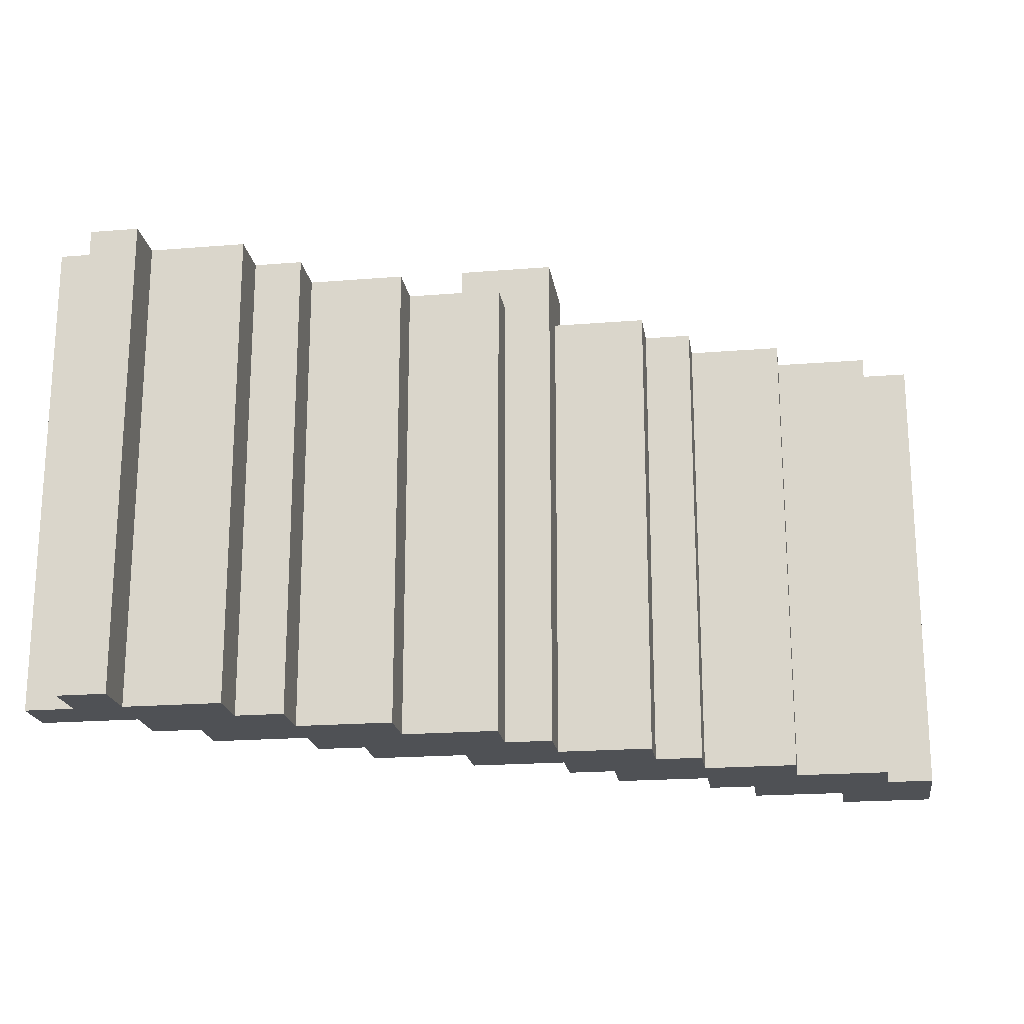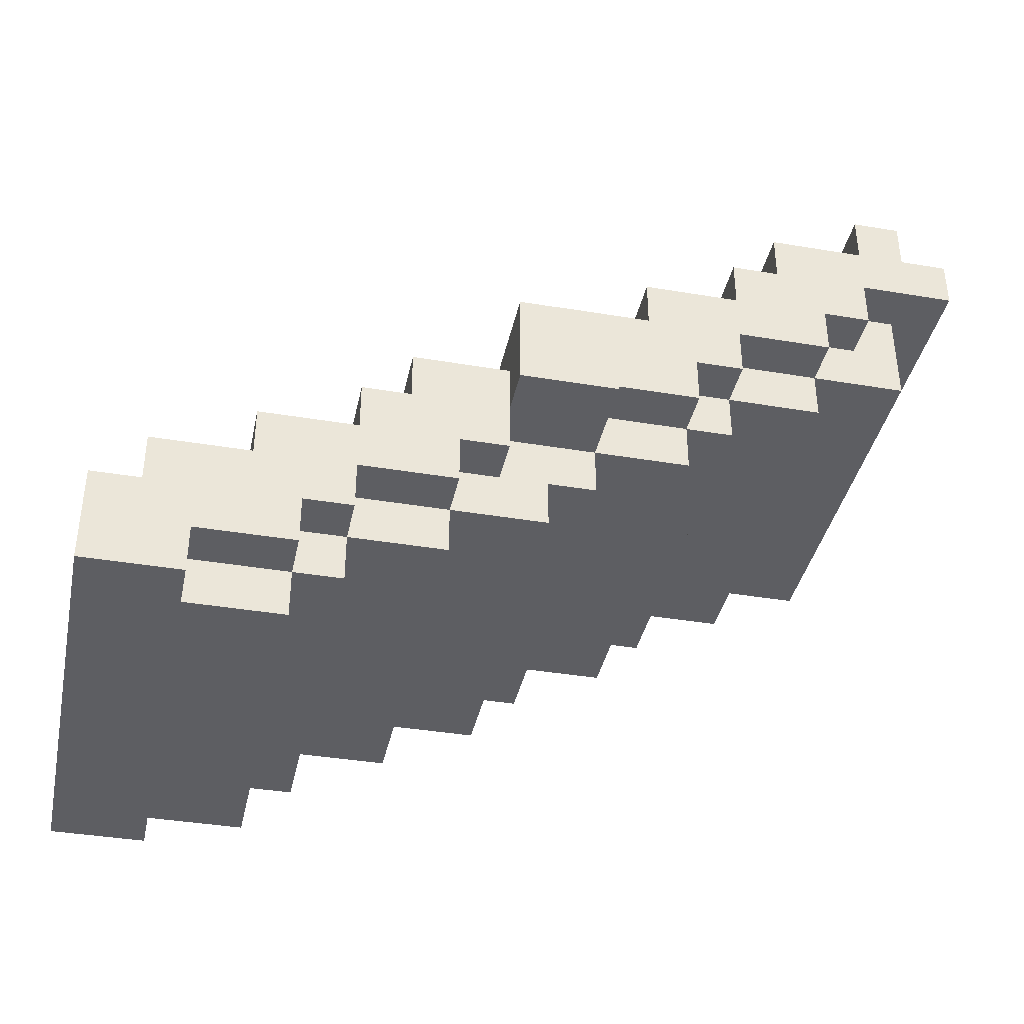
<metadata>
{"format":"obj","ext":"obj","renderer":"f3d","projection":"perspective","resolution":1024,"background":"white","views":[{"elev":-20.0,"azim":8.5,"up":"+Y"},{"elev":-38.5,"azim":168.0,"up":"+Z"}]}
</metadata>
<code>
o
v -4.8 5.2 -1.7
v -4.8 5.2 -1.8
v -4.8 6.2 -1.7
v -4.8 6.2 -1.8
v -4.7 5.2 -1.6
v -4.7 5.2 -1.7
v -4.7 5.3 -1.8
v -4.7 5.3 -2
v -4.7 6.1 -1.8
v -4.7 6.1 -2
v -4.7 6.2 -1.6
v -4.7 6.2 -1.7
v -4.6 5.2 -1.8
v -4.6 5.2 -1.9
v -4.6 5.3 -1.8
v -4.6 5.3 -1.9
v -4.6 6.1 -1.8
v -4.6 6.1 -1.9
v -4.6 6.2 -1.8
v -4.6 6.2 -1.9
v -4.5 5.2 -1.9
v -4.5 5.2 -2
v -4.5 5.3 -1.9
v -4.5 5.3 -2
v -4.5 5.3 -2.1
v -4.5 6.1 -1.9
v -4.5 6.1 -2
v -4.5 6.1 -2.1
v -4.5 6.2 -1.9
v -4.5 6.2 -2
v -4.3 5.2 -2
v -4.3 5.2 -2.1
v -4.3 5.3 -2
v -4.3 5.3 -2.1
v -4.3 5.3 -2.2
v -4.3 6.1 -2
v -4.3 6.1 -2.1
v -4.3 6.1 -2.2
v -4.3 6.2 -2
v -4.3 6.2 -2.1
v -4.2 5.2 -2.1
v -4.2 5.2 -2.2
v -4.2 5.3 -2.1
v -4.2 5.3 -2.2
v -4.2 5.3 -2.3
v -4.2 6.1 -2.1
v -4.2 6.1 -2.2
v -4.2 6.1 -2.3
v -4.2 6.2 -2.1
v -4.2 6.2 -2.2
v -4 5.2 -2.2
v -4 5.2 -2.3
v -4 5.3 -2.2
v -4 5.3 -2.3
v -4 5.3 -2.4
v -4 6.1 -2.2
v -4 6.1 -2.3
v -4 6.1 -2.4
v -4 6.2 -2.1
v -4 6.2 -2.2
v -4 6.3 -2.1
v -4 6.3 -2.3
v -3.9 5.3 -2.4
v -3.9 5.3 -2.5
v -3.9 6.1 -2.4
v -3.9 6.1 -2.5
v -3.8 5.2 -2.3
v -3.8 5.2 -2.4
v -3.8 5.3 -2.3
v -3.8 5.3 -2.4
v -3.8 6.1 -2.3
v -3.8 6.1 -2.4
v -3.8 6.2 -2.3
v -3.8 6.2 -2.4
v -3.7 5.2 -2.4
v -3.7 5.2 -2.5
v -3.7 5.3 -2.4
v -3.7 5.3 -2.5
v -3.7 5.3 -2.6
v -3.7 6.1 -2.4
v -3.7 6.1 -2.5
v -3.7 6.1 -2.6
v -3.7 6.2 -2.4
v -3.7 6.2 -2.5
v -3.5 5.2 -2.5
v -3.5 5.2 -2.6
v -3.5 5.3 -2.5
v -3.5 5.3 -2.6
v -3.5 5.3 -2.7
v -3.5 6.1 -2.5
v -3.5 6.1 -2.6
v -3.5 6.1 -2.7
v -3.5 6.2 -2.5
v -3.5 6.2 -2.6
v -3.4 5.2 -2.6
v -3.4 5.2 -2.7
v -3.4 5.3 -2.6
v -3.4 5.3 -2.7
v -3.4 5.3 -2.8
v -3.4 6.1 -2.6
v -3.4 6.1 -2.7
v -3.4 6.1 -2.8
v -3.4 6.2 -2.6
v -3.4 6.2 -2.7
v -3.2 5.2 -2.7
v -3.2 5.2 -2.8
v -3.2 5.3 -2.7
v -3.2 5.3 -2.8
v -3.2 6.1 -2.7
v -3.2 6.1 -2.8
v -3.2 6.2 -2.7
v -3.2 6.2 -2.8
v -4.6 5.2 -1.6
v -4.6 5.2 -1.7
v -4.6 5.3 -1.7
v -4.6 6.1 -1.7
v -4.6 6.2 -1.6
v -4.6 6.2 -1.7
v -4.4 5.2 -1.7
v -4.4 5.2 -1.8
v -4.4 5.3 -1.7
v -4.4 5.3 -1.8
v -4.4 6.1 -1.7
v -4.4 6.1 -1.8
v -4.4 6.2 -1.7
v -4.4 6.2 -1.8
v -4.3 5.2 -1.8
v -4.3 5.2 -1.9
v -4.3 5.3 -1.8
v -4.3 5.3 -1.9
v -4.3 6.1 -1.8
v -4.3 6.1 -1.9
v -4.3 6.2 -1.8
v -4.3 6.2 -1.9
v -4.1 5.2 -1.9
v -4.1 5.2 -2
v -4.1 5.3 -1.9
v -4.1 5.3 -2
v -4.1 6.1 -1.9
v -4.1 6.1 -2
v -4.1 6.2 -1.9
v -4.1 6.2 -2
v -3.9 5.2 -2
v -3.9 5.2 -2.1
v -3.9 5.3 -2
v -3.9 5.3 -2.1
v -3.9 6.1 -2
v -3.9 6.1 -2.1
v -3.9 6.2 -2
v -3.9 6.2 -2.1
v -3.8 5.2 -2.1
v -3.8 5.2 -2.2
v -3.8 5.3 -2.1
v -3.8 5.3 -2.2
v -3.8 6.1 -2.1
v -3.8 6.1 -2.2
v -3.8 6.2 -2.2
v -3.8 6.2 -2.3
v -3.8 6.3 -2.1
v -3.8 6.3 -2.3
v -3.6 5.2 -2.2
v -3.6 5.2 -2.3
v -3.6 5.3 -2.2
v -3.6 5.3 -2.3
v -3.6 6.1 -2.2
v -3.6 6.1 -2.3
v -3.6 6.2 -2.2
v -3.6 6.2 -2.3
v -3.5 5.2 -2.3
v -3.5 5.2 -2.4
v -3.5 5.3 -2.3
v -3.5 5.3 -2.4
v -3.5 6.1 -2.3
v -3.5 6.1 -2.4
v -3.5 6.2 -2.3
v -3.5 6.2 -2.4
v -3.3 5.2 -2.4
v -3.3 5.2 -2.5
v -3.3 5.3 -2.4
v -3.3 5.3 -2.5
v -3.3 6.1 -2.4
v -3.3 6.1 -2.5
v -3.3 6.2 -2.4
v -3.3 6.2 -2.5
v -3.1 5.2 -2.5
v -3.1 5.2 -2.6
v -3.1 5.3 -2.5
v -3.1 5.3 -2.6
v -3.1 6.1 -2.5
v -3.1 6.1 -2.6
v -3.1 6.2 -2.5
v -3.1 6.2 -2.6
v -3 5.2 -2.6
v -3 5.2 -2.8
v -3 6.2 -2.6
v -3 6.2 -2.8
v -4.7 5.2 -1.6
v -4.7 6.2 -1.6
v -4.6 5.2 -1.6
v -4.6 6.2 -1.6
v -4.8 5.2 -1.7
v -4.8 6.2 -1.7
v -4.7 5.2 -1.7
v -4.7 6.2 -1.7
v -4.6 5.2 -1.7
v -4.6 5.3 -1.7
v -4.6 6.1 -1.7
v -4.6 6.2 -1.7
v -4.4 5.2 -1.7
v -4.4 5.3 -1.7
v -4.4 6.1 -1.7
v -4.4 6.2 -1.7
v -4.4 5.2 -1.8
v -4.4 5.3 -1.8
v -4.4 6.1 -1.8
v -4.4 6.2 -1.8
v -4.3 5.2 -1.8
v -4.3 5.3 -1.8
v -4.3 6.1 -1.8
v -4.3 6.2 -1.8
v -4.3 5.2 -1.9
v -4.3 5.3 -1.9
v -4.3 6.1 -1.9
v -4.3 6.2 -1.9
v -4.1 5.2 -1.9
v -4.1 5.3 -1.9
v -4.1 6.1 -1.9
v -4.1 6.2 -1.9
v -4.1 5.2 -2
v -4.1 5.3 -2
v -4.1 6.1 -2
v -4.1 6.2 -2
v -3.9 5.2 -2
v -3.9 5.3 -2
v -3.9 6.1 -2
v -3.9 6.2 -2
v -4 6.2 -2.1
v -4 6.3 -2.1
v -3.9 5.2 -2.1
v -3.9 5.3 -2.1
v -3.9 6.1 -2.1
v -3.9 6.2 -2.1
v -3.8 5.2 -2.1
v -3.8 5.3 -2.1
v -3.8 6.1 -2.1
v -3.8 6.3 -2.1
v -3.8 5.2 -2.2
v -3.8 5.3 -2.2
v -3.8 6.1 -2.2
v -3.8 6.2 -2.2
v -3.6 5.2 -2.2
v -3.6 5.3 -2.2
v -3.6 6.1 -2.2
v -3.6 6.2 -2.2
v -3.6 5.2 -2.3
v -3.6 5.3 -2.3
v -3.6 6.1 -2.3
v -3.6 6.2 -2.3
v -3.5 5.2 -2.3
v -3.5 5.3 -2.3
v -3.5 6.1 -2.3
v -3.5 6.2 -2.3
v -3.5 5.2 -2.4
v -3.5 5.3 -2.4
v -3.5 6.1 -2.4
v -3.5 6.2 -2.4
v -3.3 5.2 -2.4
v -3.3 5.3 -2.4
v -3.3 6.1 -2.4
v -3.3 6.2 -2.4
v -3.3 5.2 -2.5
v -3.3 5.3 -2.5
v -3.3 6.1 -2.5
v -3.3 6.2 -2.5
v -3.1 5.2 -2.5
v -3.1 5.3 -2.5
v -3.1 6.1 -2.5
v -3.1 6.2 -2.5
v -3.1 5.2 -2.6
v -3.1 5.3 -2.6
v -3.1 6.1 -2.6
v -3.1 6.2 -2.6
v -3 5.2 -2.6
v -3 6.2 -2.6
v -4.8 5.2 -1.8
v -4.8 6.2 -1.8
v -4.7 5.3 -1.8
v -4.7 6.1 -1.8
v -4.6 5.2 -1.8
v -4.6 5.3 -1.8
v -4.6 6.1 -1.8
v -4.6 6.2 -1.8
v -4.6 5.2 -1.9
v -4.6 5.3 -1.9
v -4.6 6.1 -1.9
v -4.6 6.2 -1.9
v -4.5 5.2 -1.9
v -4.5 5.3 -1.9
v -4.5 6.1 -1.9
v -4.5 6.2 -1.9
v -4.7 5.3 -2
v -4.7 6.1 -2
v -4.5 5.2 -2
v -4.5 5.3 -2
v -4.5 6.1 -2
v -4.5 6.2 -2
v -4.3 5.2 -2
v -4.3 5.3 -2
v -4.3 6.1 -2
v -4.3 6.2 -2
v -4.5 5.3 -2.1
v -4.5 6.1 -2.1
v -4.3 5.2 -2.1
v -4.3 5.3 -2.1
v -4.3 6.1 -2.1
v -4.3 6.2 -2.1
v -4.2 5.2 -2.1
v -4.2 5.3 -2.1
v -4.2 6.1 -2.1
v -4.2 6.2 -2.1
v -4.3 5.3 -2.2
v -4.3 6.1 -2.2
v -4.2 5.2 -2.2
v -4.2 5.3 -2.2
v -4.2 6.1 -2.2
v -4.2 6.2 -2.2
v -4 5.2 -2.2
v -4 5.3 -2.2
v -4 6.1 -2.2
v -4 6.2 -2.2
v -4.2 5.3 -2.3
v -4.2 6.1 -2.3
v -4 5.2 -2.3
v -4 5.3 -2.3
v -4 6.1 -2.3
v -4 6.3 -2.3
v -3.8 5.2 -2.3
v -3.8 5.3 -2.3
v -3.8 6.1 -2.3
v -3.8 6.2 -2.3
v -3.8 6.3 -2.3
v -4 5.3 -2.4
v -4 6.1 -2.4
v -3.9 5.3 -2.4
v -3.9 6.1 -2.4
v -3.8 5.2 -2.4
v -3.8 5.3 -2.4
v -3.8 6.1 -2.4
v -3.8 6.2 -2.4
v -3.7 5.2 -2.4
v -3.7 5.3 -2.4
v -3.7 6.1 -2.4
v -3.7 6.2 -2.4
v -3.9 5.3 -2.5
v -3.9 6.1 -2.5
v -3.7 5.2 -2.5
v -3.7 5.3 -2.5
v -3.7 6.1 -2.5
v -3.7 6.2 -2.5
v -3.5 5.2 -2.5
v -3.5 5.3 -2.5
v -3.5 6.1 -2.5
v -3.5 6.2 -2.5
v -3.7 5.3 -2.6
v -3.7 6.1 -2.6
v -3.5 5.2 -2.6
v -3.5 5.3 -2.6
v -3.5 6.1 -2.6
v -3.5 6.2 -2.6
v -3.4 5.2 -2.6
v -3.4 5.3 -2.6
v -3.4 6.1 -2.6
v -3.4 6.2 -2.6
v -3.5 5.3 -2.7
v -3.5 6.1 -2.7
v -3.4 5.2 -2.7
v -3.4 5.3 -2.7
v -3.4 6.1 -2.7
v -3.4 6.2 -2.7
v -3.2 5.2 -2.7
v -3.2 5.3 -2.7
v -3.2 6.1 -2.7
v -3.2 6.2 -2.7
v -3.4 5.3 -2.8
v -3.4 6.1 -2.8
v -3.2 5.2 -2.8
v -3.2 5.3 -2.8
v -3.2 6.1 -2.8
v -3.2 6.2 -2.8
v -3 5.2 -2.8
v -3 6.2 -2.8
v -4.7 5.2 -1.6
v -4.6 5.2 -1.6
v -4.8 5.2 -1.7
v -4.7 5.2 -1.7
v -4.6 5.2 -1.7
v -4.4 5.2 -1.7
v -4.8 5.2 -1.8
v -4.6 5.2 -1.8
v -4.4 5.2 -1.8
v -4.3 5.2 -1.8
v -4.6 5.2 -1.9
v -4.5 5.2 -1.9
v -4.3 5.2 -1.9
v -4.1 5.2 -1.9
v -4.5 5.2 -2
v -4.3 5.2 -2
v -4.1 5.2 -2
v -3.9 5.2 -2
v -4.3 5.2 -2.1
v -4.2 5.2 -2.1
v -3.9 5.2 -2.1
v -3.8 5.2 -2.1
v -4.2 5.2 -2.2
v -4 5.2 -2.2
v -3.8 5.2 -2.2
v -3.6 5.2 -2.2
v -4 5.2 -2.3
v -3.8 5.2 -2.3
v -3.6 5.2 -2.3
v -3.5 5.2 -2.3
v -3.8 5.2 -2.4
v -3.7 5.2 -2.4
v -3.5 5.2 -2.4
v -3.3 5.2 -2.4
v -3.7 5.2 -2.5
v -3.5 5.2 -2.5
v -3.3 5.2 -2.5
v -3.1 5.2 -2.5
v -3.5 5.2 -2.6
v -3.4 5.2 -2.6
v -3.1 5.2 -2.6
v -3 5.2 -2.6
v -3.4 5.2 -2.7
v -3.2 5.2 -2.7
v -3.2 5.2 -2.8
v -3 5.2 -2.8
v -4.7 5.3 -1.8
v -4.6 5.3 -1.8
v -4.6 5.3 -1.9
v -4.5 5.3 -1.9
v -4.7 5.3 -2
v -4.5 5.3 -2
v -4.3 5.3 -2
v -4.5 5.3 -2.1
v -4.3 5.3 -2.1
v -4.2 5.3 -2.1
v -4.3 5.3 -2.2
v -4.2 5.3 -2.2
v -4 5.3 -2.2
v -4.2 5.3 -2.3
v -4 5.3 -2.3
v -3.8 5.3 -2.3
v -4 5.3 -2.4
v -3.9 5.3 -2.4
v -3.8 5.3 -2.4
v -3.7 5.3 -2.4
v -3.9 5.3 -2.5
v -3.7 5.3 -2.5
v -3.5 5.3 -2.5
v -3.7 5.3 -2.6
v -3.5 5.3 -2.6
v -3.4 5.3 -2.6
v -3.5 5.3 -2.7
v -3.4 5.3 -2.7
v -3.2 5.3 -2.7
v -3.4 5.3 -2.8
v -3.2 5.3 -2.8
v -4.7 6.1 -1.8
v -4.6 6.1 -1.8
v -4.6 6.1 -1.9
v -4.5 6.1 -1.9
v -4.7 6.1 -2
v -4.5 6.1 -2
v -4.3 6.1 -2
v -4.5 6.1 -2.1
v -4.3 6.1 -2.1
v -4.2 6.1 -2.1
v -4.3 6.1 -2.2
v -4.2 6.1 -2.2
v -4 6.1 -2.2
v -4.2 6.1 -2.3
v -4 6.1 -2.3
v -3.8 6.1 -2.3
v -4 6.1 -2.4
v -3.9 6.1 -2.4
v -3.8 6.1 -2.4
v -3.7 6.1 -2.4
v -3.9 6.1 -2.5
v -3.7 6.1 -2.5
v -3.5 6.1 -2.5
v -3.7 6.1 -2.6
v -3.5 6.1 -2.6
v -3.4 6.1 -2.6
v -3.5 6.1 -2.7
v -3.4 6.1 -2.7
v -3.2 6.1 -2.7
v -3.4 6.1 -2.8
v -3.2 6.1 -2.8
v -4.7 6.2 -1.6
v -4.6 6.2 -1.6
v -4.8 6.2 -1.7
v -4.7 6.2 -1.7
v -4.6 6.2 -1.7
v -4.4 6.2 -1.7
v -4.8 6.2 -1.8
v -4.6 6.2 -1.8
v -4.4 6.2 -1.8
v -4.3 6.2 -1.8
v -4.6 6.2 -1.9
v -4.5 6.2 -1.9
v -4.3 6.2 -1.9
v -4.1 6.2 -1.9
v -4.5 6.2 -2
v -4.3 6.2 -2
v -4.1 6.2 -2
v -3.9 6.2 -2
v -4.3 6.2 -2.1
v -4.2 6.2 -2.1
v -4 6.2 -2.1
v -3.9 6.2 -2.1
v -4.2 6.2 -2.2
v -4 6.2 -2.2
v -3.8 6.2 -2.2
v -3.6 6.2 -2.2
v -3.8 6.2 -2.3
v -3.6 6.2 -2.3
v -3.5 6.2 -2.3
v -3.8 6.2 -2.4
v -3.7 6.2 -2.4
v -3.5 6.2 -2.4
v -3.3 6.2 -2.4
v -3.7 6.2 -2.5
v -3.5 6.2 -2.5
v -3.3 6.2 -2.5
v -3.1 6.2 -2.5
v -3.5 6.2 -2.6
v -3.4 6.2 -2.6
v -3.1 6.2 -2.6
v -3 6.2 -2.6
v -3.4 6.2 -2.7
v -3.2 6.2 -2.7
v -3.2 6.2 -2.8
v -3 6.2 -2.8
v -4 6.3 -2.1
v -3.8 6.3 -2.1
v -4 6.3 -2.3
v -3.8 6.3 -2.3
f 3 2 1
f 4 2 3
f 9 8 7
f 10 8 9
f 11 6 5
f 12 6 11
f 15 14 13
f 16 14 15
f 19 18 17
f 20 18 19
f 23 22 21
f 24 22 23
f 27 25 24
f 28 25 27
f 29 27 26
f 30 27 29
f 33 32 31
f 34 32 33
f 37 35 34
f 38 35 37
f 39 37 36
f 40 37 39
f 43 42 41
f 44 42 43
f 47 45 44
f 48 45 47
f 49 47 46
f 50 47 49
f 53 52 51
f 54 52 53
f 57 55 54
f 58 55 57
f 60 57 56
f 61 60 59
f 62 57 60
f 62 60 61
f 65 64 63
f 66 64 65
f 69 68 67
f 70 68 69
f 73 72 71
f 74 72 73
f 77 76 75
f 78 76 77
f 81 79 78
f 82 79 81
f 83 81 80
f 84 81 83
f 87 86 85
f 88 86 87
f 91 89 88
f 92 89 91
f 93 91 90
f 94 91 93
f 97 96 95
f 98 96 97
f 101 99 98
f 102 99 101
f 103 101 100
f 104 101 103
f 107 106 105
f 108 106 107
f 111 110 109
f 112 110 111
f 113 114 115
f 113 115 116
f 113 116 117
f 117 116 118
f 119 120 121
f 121 120 122
f 121 122 123
f 123 122 124
f 123 124 125
f 125 124 126
f 127 128 129
f 129 128 130
f 129 130 131
f 131 130 132
f 131 132 133
f 133 132 134
f 135 136 137
f 137 136 138
f 137 138 139
f 139 138 140
f 139 140 141
f 141 140 142
f 143 144 145
f 145 144 146
f 145 146 147
f 147 146 148
f 147 148 149
f 149 148 150
f 151 152 153
f 153 152 154
f 153 154 155
f 155 154 156
f 155 156 157
f 155 157 159
f 157 158 159
f 159 158 160
f 161 162 163
f 163 162 164
f 163 164 165
f 165 164 166
f 165 166 167
f 167 166 168
f 169 170 171
f 171 170 172
f 171 172 173
f 173 172 174
f 173 174 175
f 175 174 176
f 177 178 179
f 179 178 180
f 179 180 181
f 181 180 182
f 181 182 183
f 183 182 184
f 185 186 187
f 187 186 188
f 187 188 189
f 189 188 190
f 189 190 191
f 191 190 192
f 193 194 195
f 195 194 196
f 199 198 197
f 200 198 199
f 203 202 201
f 204 202 203
f 209 206 205
f 210 207 206
f 210 206 209
f 211 208 207
f 211 207 210
f 212 208 211
f 217 214 213
f 218 215 214
f 218 214 217
f 219 216 215
f 219 215 218
f 220 216 219
f 225 222 221
f 226 223 222
f 226 222 225
f 227 224 223
f 227 223 226
f 228 224 227
f 233 230 229
f 234 231 230
f 234 230 233
f 235 232 231
f 235 231 234
f 236 232 235
f 242 238 237
f 243 240 239
f 244 241 240
f 244 240 243
f 245 242 241
f 245 241 244
f 246 238 242
f 246 242 245
f 251 248 247
f 252 249 248
f 252 248 251
f 253 250 249
f 253 249 252
f 254 250 253
f 259 256 255
f 260 257 256
f 260 256 259
f 261 258 257
f 261 257 260
f 262 258 261
f 267 264 263
f 268 265 264
f 268 264 267
f 269 266 265
f 269 265 268
f 270 266 269
f 275 272 271
f 276 273 272
f 276 272 275
f 277 274 273
f 277 273 276
f 278 274 277
f 283 280 279
f 283 282 281
f 283 281 280
f 284 282 283
f 285 286 287
f 287 286 288
f 285 287 289
f 289 287 290
f 288 286 291
f 291 286 292
f 293 294 297
f 297 294 298
f 295 296 299
f 299 296 300
f 301 302 304
f 304 302 305
f 303 304 307
f 307 304 308
f 305 306 309
f 309 306 310
f 311 312 314
f 314 312 315
f 313 314 317
f 317 314 318
f 315 316 319
f 319 316 320
f 321 322 324
f 324 322 325
f 323 324 327
f 327 324 328
f 325 326 329
f 329 326 330
f 331 332 334
f 334 332 335
f 333 334 337
f 337 334 338
f 335 336 339
f 339 336 340
f 340 336 341
f 342 343 344
f 344 343 345
f 346 347 350
f 350 347 351
f 348 349 352
f 352 349 353
f 354 355 357
f 357 355 358
f 356 357 360
f 360 357 361
f 358 359 362
f 362 359 363
f 364 365 367
f 367 365 368
f 366 367 370
f 370 367 371
f 368 369 372
f 372 369 373
f 374 375 377
f 377 375 378
f 376 377 380
f 380 377 381
f 378 379 382
f 382 379 383
f 384 385 387
f 387 385 388
f 386 387 390
f 388 389 390
f 387 388 390
f 390 389 391
f 395 393 392
f 396 393 395
f 398 395 394
f 398 397 396
f 398 396 395
f 399 397 398
f 400 397 399
f 402 401 400
f 402 400 399
f 403 401 402
f 404 401 403
f 406 405 404
f 406 404 403
f 407 405 406
f 408 405 407
f 410 409 408
f 410 408 407
f 411 409 410
f 412 409 411
f 414 413 412
f 414 412 411
f 415 413 414
f 416 413 415
f 418 417 416
f 418 416 415
f 419 417 418
f 420 417 419
f 422 421 420
f 422 420 419
f 423 421 422
f 424 421 423
f 426 425 424
f 426 424 423
f 427 425 426
f 428 425 427
f 430 429 428
f 430 428 427
f 431 429 430
f 432 429 431
f 434 433 432
f 434 432 431
f 435 433 434
f 436 433 435
f 437 433 436
f 440 439 438
f 442 440 438
f 442 441 440
f 443 441 442
f 445 444 443
f 446 444 445
f 448 447 446
f 449 447 448
f 451 450 449
f 452 450 451
f 454 453 452
f 455 453 454
f 456 453 455
f 458 457 456
f 458 456 455
f 459 457 458
f 461 460 459
f 462 460 461
f 464 463 462
f 465 463 464
f 467 466 465
f 468 466 467
f 469 470 471
f 469 471 473
f 471 472 473
f 473 472 474
f 474 475 476
f 476 475 477
f 477 478 479
f 479 478 480
f 480 481 482
f 482 481 483
f 483 484 485
f 485 484 486
f 486 484 487
f 487 488 489
f 486 487 489
f 489 488 490
f 490 491 492
f 492 491 493
f 493 494 495
f 495 494 496
f 496 497 498
f 498 497 499
f 500 501 503
f 503 501 504
f 502 503 506
f 504 505 506
f 503 504 506
f 506 505 507
f 507 505 508
f 508 509 510
f 507 508 510
f 510 509 511
f 511 509 512
f 512 513 514
f 511 512 514
f 514 513 515
f 515 513 516
f 516 517 518
f 515 516 518
f 518 517 519
f 519 517 520
f 520 517 521
f 519 520 522
f 522 520 523
f 524 525 526
f 526 525 527
f 526 527 529
f 527 528 529
f 529 528 530
f 530 528 531
f 531 532 533
f 530 531 533
f 533 532 534
f 534 532 535
f 535 536 537
f 534 535 537
f 537 536 538
f 538 536 539
f 539 540 541
f 538 539 541
f 541 540 542
f 542 540 543
f 543 540 544
f 545 546 547
f 547 546 548

</code>
